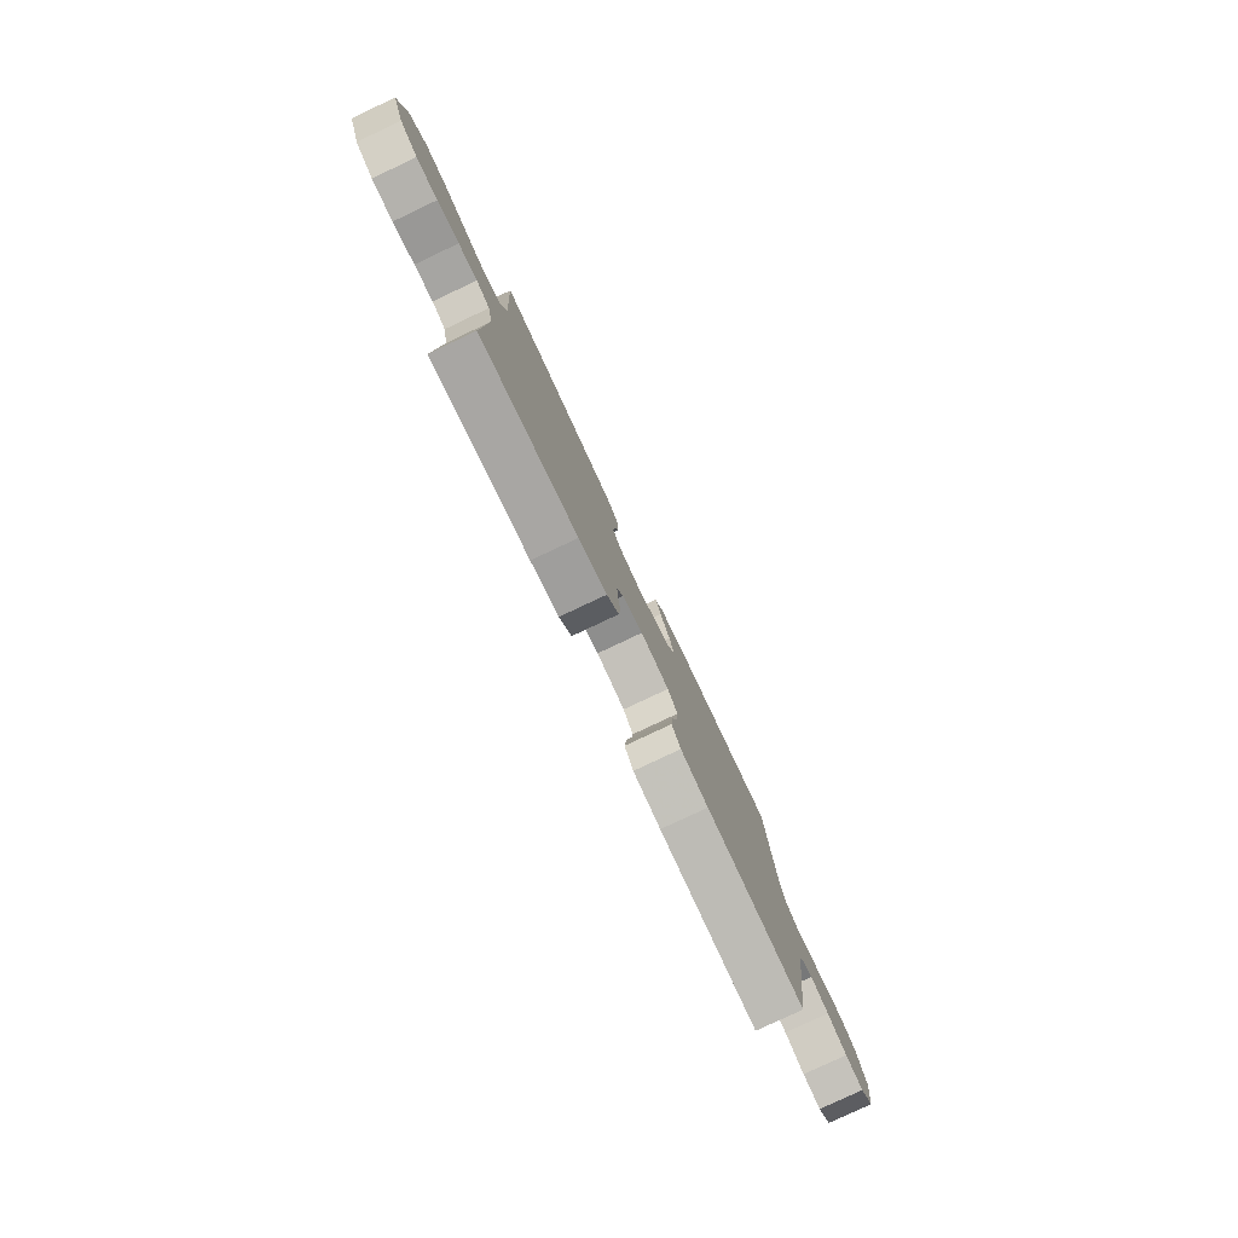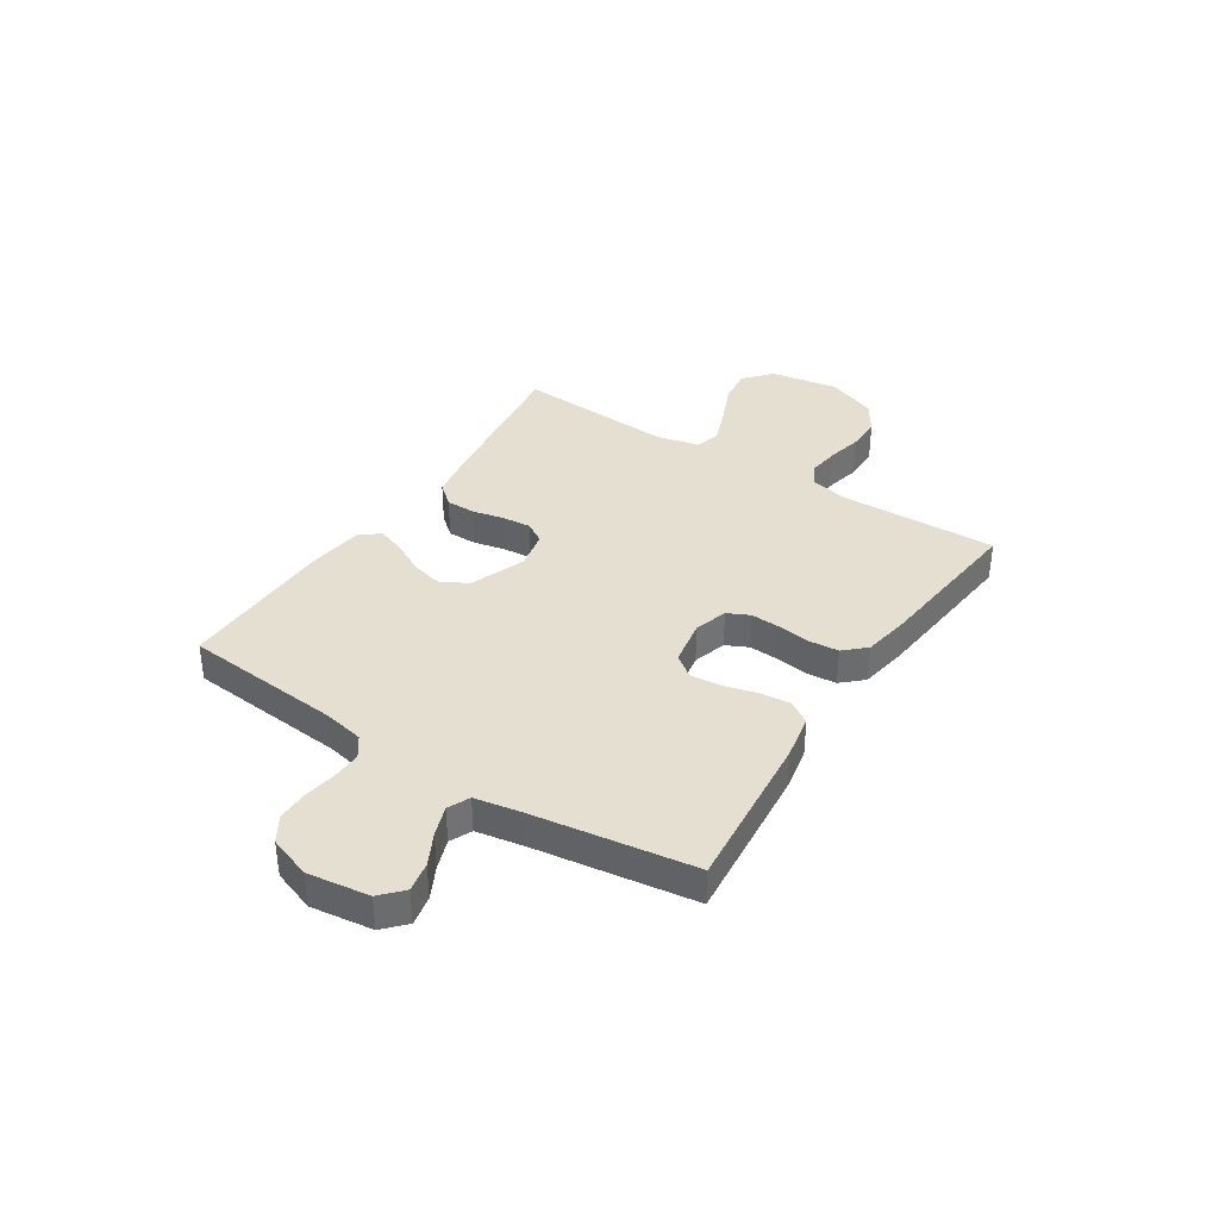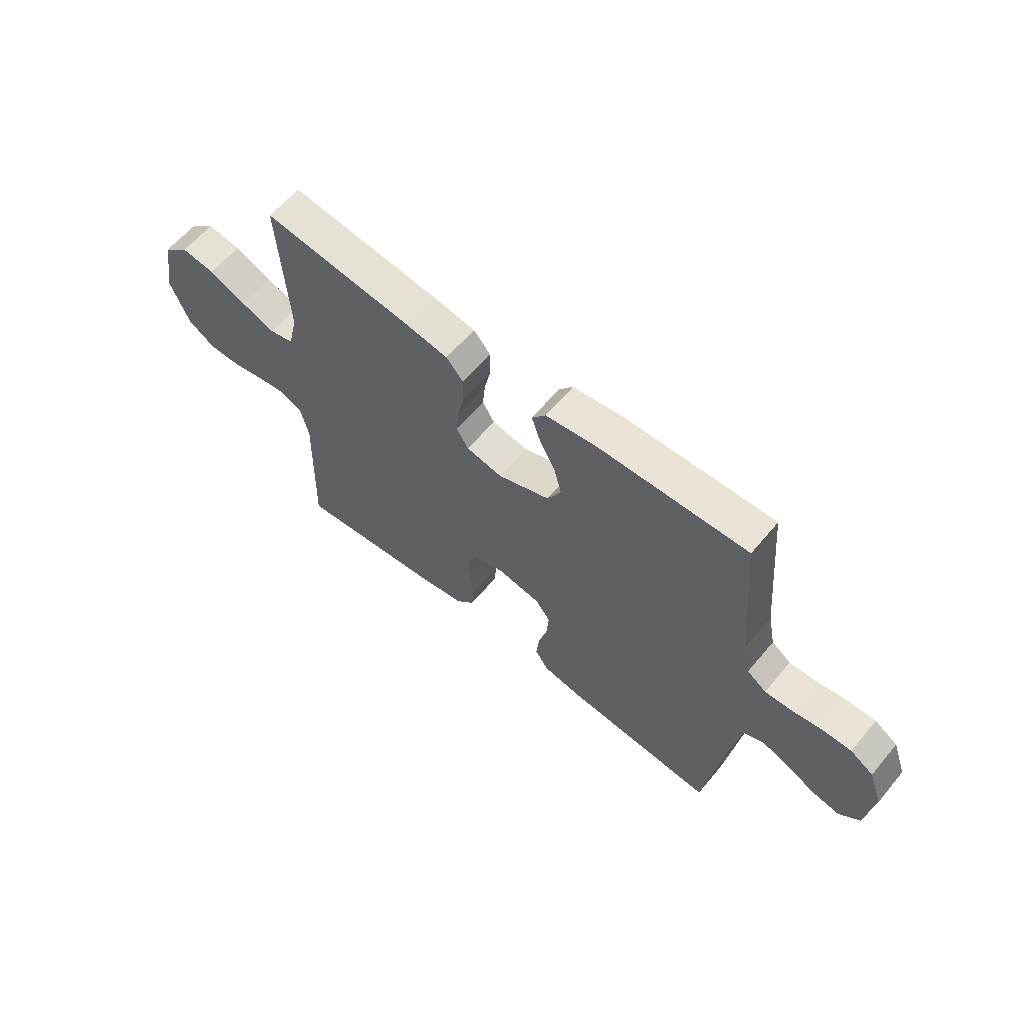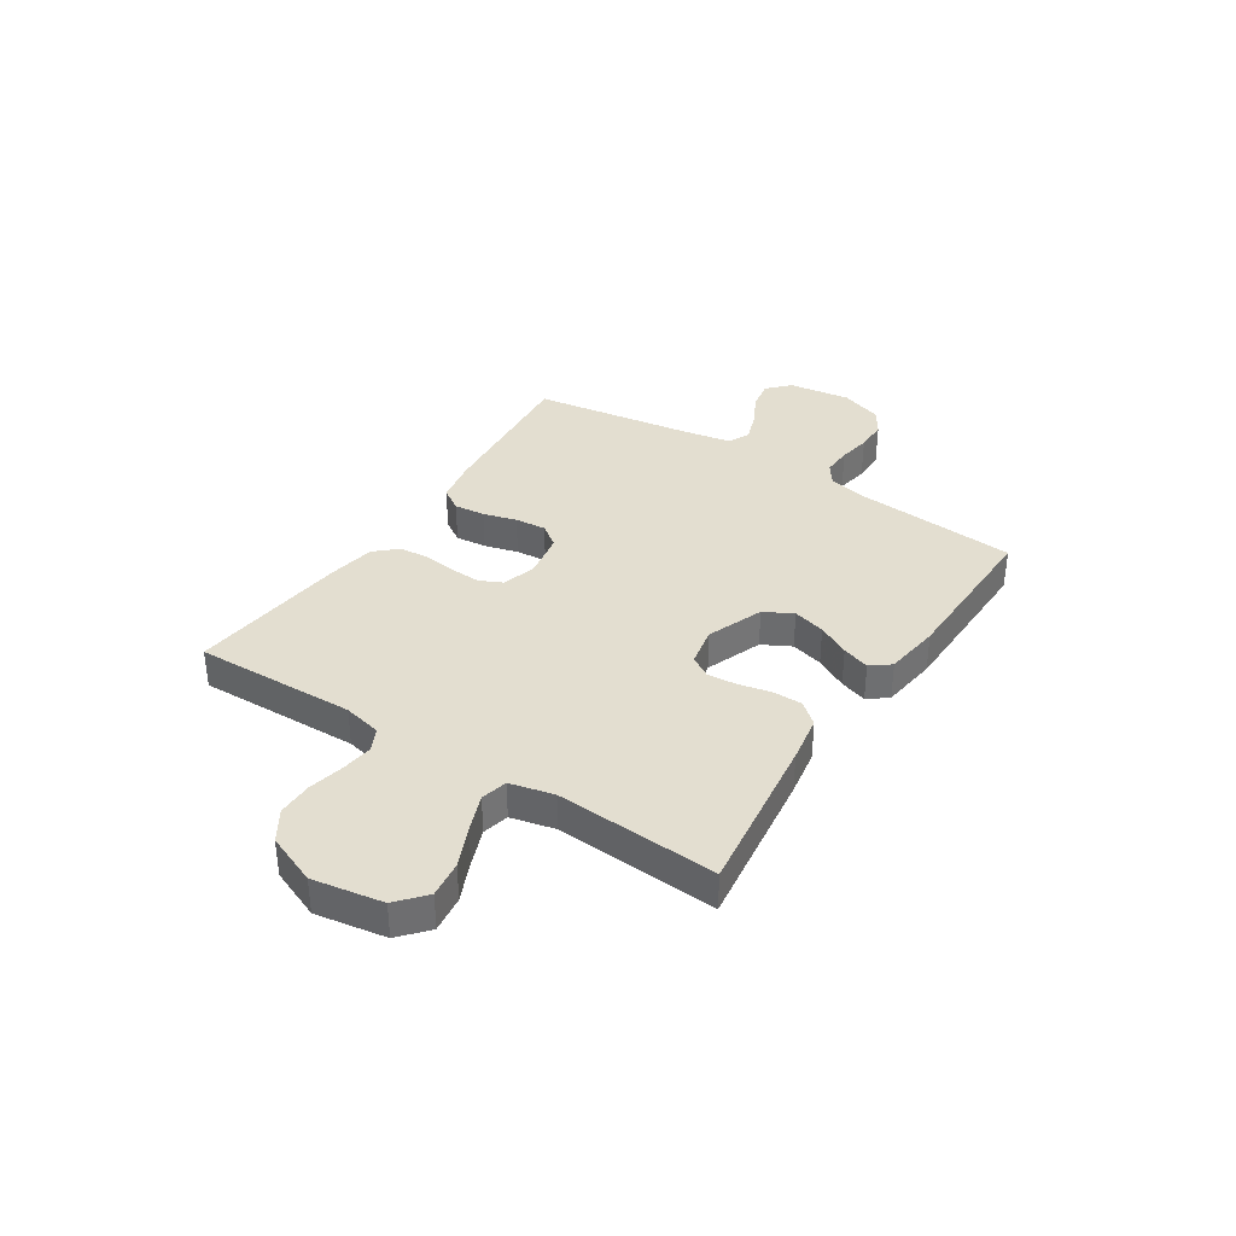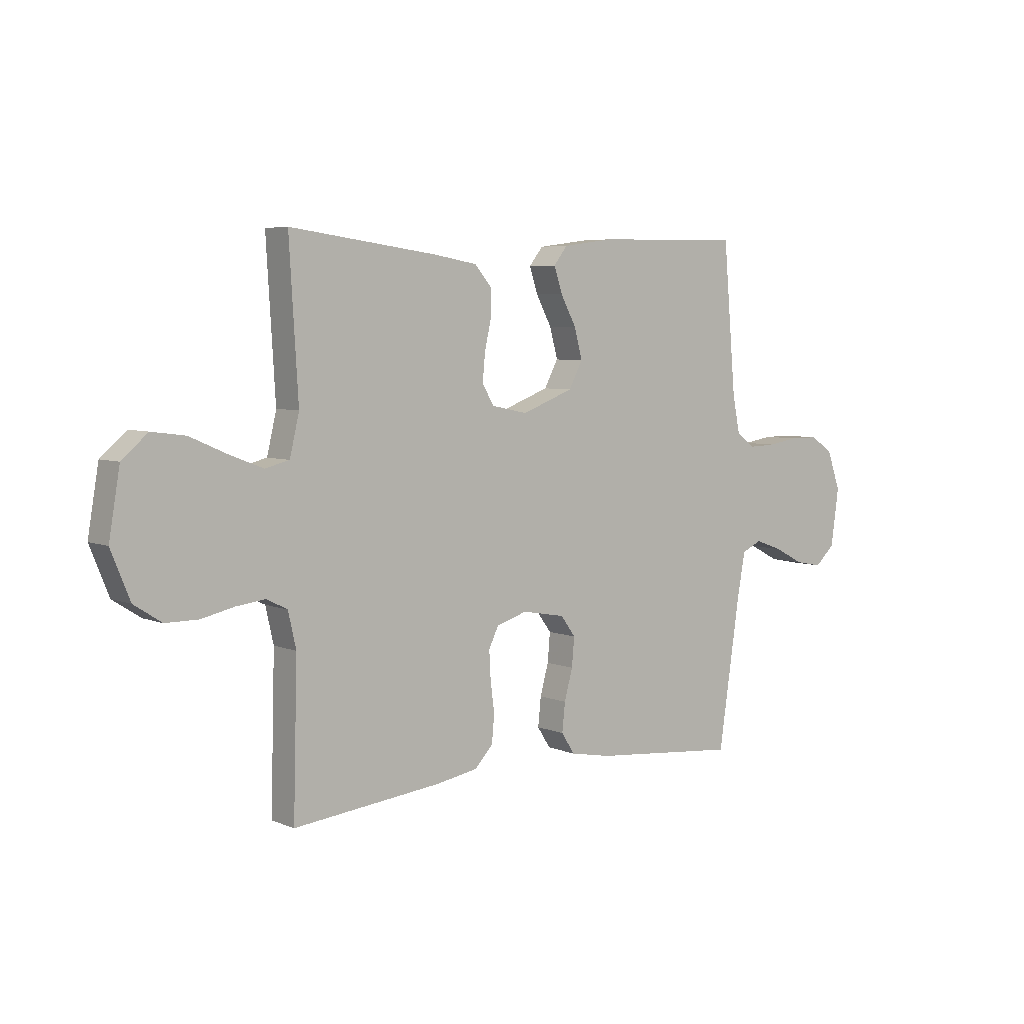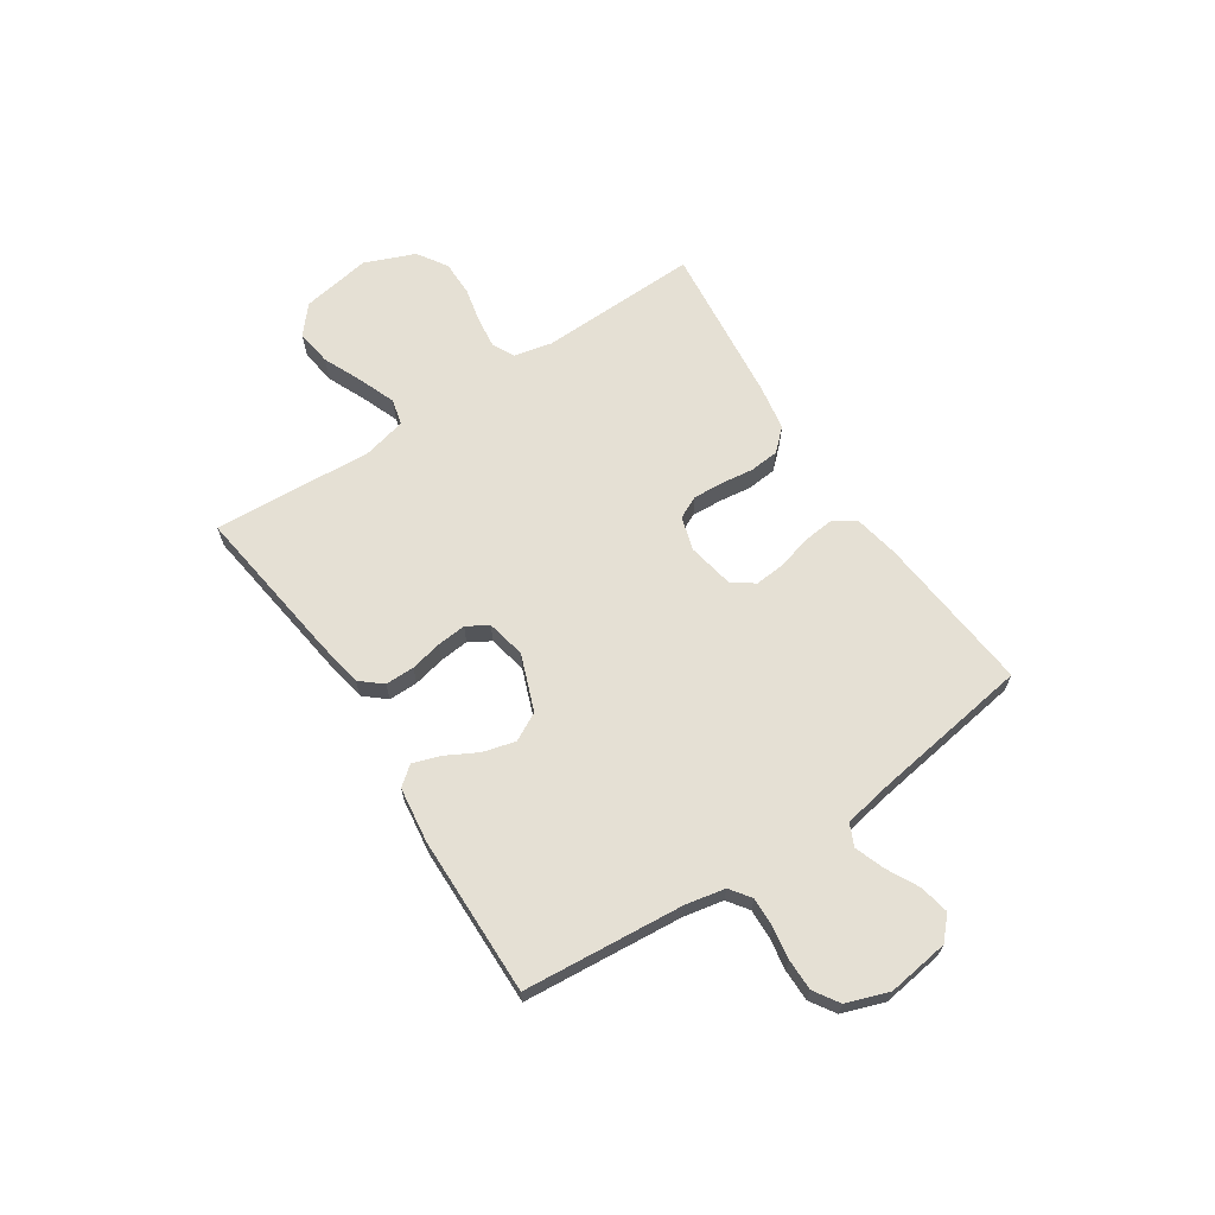
<metadata>
{"format":"obj","ext":"obj","renderer":"f3d","projection":"perspective","resolution":1024,"background":"white","views":[{"elev":-79.6,"azim":-64.7,"up":"+Z"},{"elev":36.8,"azim":123.0,"up":"+Y"},{"elev":61.1,"azim":39.7,"up":"+Z"},{"elev":35.8,"azim":-57.0,"up":"+Y"},{"elev":5.5,"azim":-38.9,"up":"+Z"},{"elev":65.8,"azim":56.5,"up":"+Y"}]}
</metadata>
<code>
v 0.5 0.07 -0.5
v 0.2 0.07 -0.472
v 0.116 0.07 -0.456
v 0.089 0.07 -0.414
v 0.095 0.07 -0.356
v 0.112 0.07 -0.294
v 0.117 0.07 -0.236
v 0.087 0.07 -0.195
v 0 0.07 -0.179
v -0.063 0.07 -0.198
v -0.083 0.07 -0.24
v -0.08 0.07 -0.296
v -0.072 0.07 -0.357
v -0.077 0.07 -0.413
v -0.114 0.07 -0.453
v -0.2 0.07 -0.468
v -0.5 0.07 -0.5
v -0.492 0.07 -0.2
v -0.508 0.07 -0.129
v -0.55 0.07 -0.108
v -0.608 0.07 -0.115
v -0.675 0.07 -0.13
v -0.741 0.07 -0.13
v -0.797 0.07 -0.094
v -0.835 0.07 0
v -0.813 0.07 0.13
v -0.761 0.07 0.175
v -0.693 0.07 0.166
v -0.618 0.07 0.133
v -0.55 0.07 0.107
v -0.501 0.07 0.119
v -0.482 0.07 0.2
v -0.5 0.07 0.5
v -0.2 0.07 0.46
v -0.113 0.07 0.445
v -0.079 0.07 0.405
v -0.079 0.07 0.35
v -0.092 0.07 0.291
v -0.097 0.07 0.236
v -0.073 0.07 0.196
v 0 0.07 0.181
v 0.105 0.07 0.221
v 0.133 0.07 0.274
v 0.117 0.07 0.334
v 0.085 0.07 0.394
v 0.068 0.07 0.445
v 0.096 0.07 0.481
v 0.2 0.07 0.495
v 0.5 0.07 0.5
v 0.526 0.07 0.2
v 0.541 0.07 0.125
v 0.58 0.07 0.097
v 0.635 0.07 0.099
v 0.696 0.07 0.109
v 0.755 0.07 0.109
v 0.802 0.07 0.079
v 0.83 0.07 0
v 0.814 0.07 -0.116
v 0.773 0.07 -0.154
v 0.717 0.07 -0.143
v 0.657 0.07 -0.112
v 0.601 0.07 -0.092
v 0.56 0.07 -0.111
v 0.544 0.07 -0.2
v 0.5 0 -0.5
v 0.2 0 -0.472
v 0.116 0 -0.456
v 0.089 0 -0.414
v 0.095 0 -0.356
v 0.112 0 -0.294
v 0.117 0 -0.236
v 0.087 0 -0.195
v 0 0 -0.179
v -0.063 0 -0.198
v -0.083 0 -0.24
v -0.08 0 -0.296
v -0.072 0 -0.357
v -0.077 0 -0.413
v -0.114 0 -0.453
v -0.2 0 -0.468
v -0.5 0 -0.5
v -0.492 0 -0.2
v -0.508 0 -0.129
v -0.55 0 -0.108
v -0.608 0 -0.115
v -0.675 0 -0.13
v -0.741 0 -0.13
v -0.797 0 -0.094
v -0.835 0 0
v -0.813 0 0.13
v -0.761 0 0.175
v -0.693 0 0.166
v -0.618 0 0.133
v -0.55 0 0.107
v -0.501 0 0.119
v -0.482 0 0.2
v -0.5 0 0.5
v -0.2 0 0.46
v -0.113 0 0.445
v -0.079 0 0.405
v -0.079 0 0.35
v -0.092 0 0.291
v -0.097 0 0.236
v -0.073 0 0.196
v 0 0 0.181
v 0.105 0 0.221
v 0.133 0 0.274
v 0.117 0 0.334
v 0.085 0 0.394
v 0.068 0 0.445
v 0.096 0 0.481
v 0.2 0 0.495
v 0.5 0 0.5
v 0.526 0 0.2
v 0.541 0 0.125
v 0.58 0 0.097
v 0.635 0 0.099
v 0.696 0 0.109
v 0.755 0 0.109
v 0.802 0 0.079
v 0.83 0 0
v 0.814 0 -0.116
v 0.773 0 -0.154
v 0.717 0 -0.143
v 0.657 0 -0.112
v 0.601 0 -0.092
v 0.56 0 -0.111
v 0.544 0 -0.2
f 59 60 61
f 58 59 61
f 57 58 61
f 56 57 61
f 55 56 61
f 54 55 61
f 53 54 61
f 52 53 61 62
f 51 52 62 63
f 48 49 50
f 47 48 50
f 46 47 50
f 45 46 50
f 44 45 50
f 51 63 64
f 50 51 64
f 44 50 64
f 43 44 64
f 36 37 38
f 35 36 38
f 34 35 38
f 33 34 38
f 32 33 38
f 31 32 38 39
f 27 28 29
f 26 27 29
f 25 26 29
f 24 25 29
f 23 24 29
f 22 23 29
f 21 22 29
f 20 21 29 30
f 19 20 30 31
f 16 17 18
f 15 16 18
f 14 15 18
f 13 14 18
f 12 13 18
f 18 19 31
f 12 18 31
f 11 12 31
f 4 5 6
f 3 4 6
f 2 3 6
f 1 2 6
f 64 1 6
f 64 6 7
f 64 7 8
f 43 64 8
f 42 43 8
f 41 42 8 9
f 40 41 9 10
f 31 39 40
f 11 31 40
f 10 11 40
f 125 124 123
f 125 123 122
f 125 122 121
f 125 121 120
f 125 120 119
f 125 119 118
f 125 118 117
f 126 125 117 116
f 127 126 116 115
f 114 113 112
f 114 112 111
f 114 111 110
f 114 110 109
f 114 109 108
f 128 127 115
f 128 115 114
f 128 114 108
f 128 108 107
f 102 101 100
f 102 100 99
f 102 99 98
f 102 98 97
f 102 97 96
f 103 102 96 95
f 93 92 91
f 93 91 90
f 93 90 89
f 93 89 88
f 93 88 87
f 93 87 86
f 93 86 85
f 94 93 85 84
f 95 94 84 83
f 82 81 80
f 82 80 79
f 82 79 78
f 82 78 77
f 82 77 76
f 95 83 82
f 95 82 76
f 95 76 75
f 70 69 68
f 70 68 67
f 70 67 66
f 70 66 65
f 70 65 128
f 71 70 128
f 72 71 128
f 72 128 107
f 72 107 106
f 73 72 106 105
f 74 73 105 104
f 104 103 95
f 104 95 75
f 104 75 74
f 1 65 66 2
f 2 66 67 3
f 3 67 68 4
f 4 68 69 5
f 5 69 70 6
f 6 70 71 7
f 7 71 72 8
f 8 72 73 9
f 9 73 74 10
f 10 74 75 11
f 11 75 76 12
f 12 76 77 13
f 13 77 78 14
f 14 78 79 15
f 15 79 80 16
f 16 80 81 17
f 17 81 82 18
f 18 82 83 19
f 19 83 84 20
f 20 84 85 21
f 21 85 86 22
f 22 86 87 23
f 23 87 88 24
f 24 88 89 25
f 25 89 90 26
f 26 90 91 27
f 27 91 92 28
f 28 92 93 29
f 29 93 94 30
f 30 94 95 31
f 31 95 96 32
f 32 96 97 33
f 33 97 98 34
f 34 98 99 35
f 35 99 100 36
f 36 100 101 37
f 37 101 102 38
f 38 102 103 39
f 39 103 104 40
f 40 104 105 41
f 41 105 106 42
f 42 106 107 43
f 43 107 108 44
f 44 108 109 45
f 45 109 110 46
f 46 110 111 47
f 47 111 112 48
f 48 112 113 49
f 49 113 114 50
f 50 114 115 51
f 51 115 116 52
f 52 116 117 53
f 53 117 118 54
f 54 118 119 55
f 55 119 120 56
f 56 120 121 57
f 57 121 122 58
f 58 122 123 59
f 59 123 124 60
f 60 124 125 61
f 61 125 126 62
f 62 126 127 63
f 63 127 128 64
f 64 128 65 1

</code>
